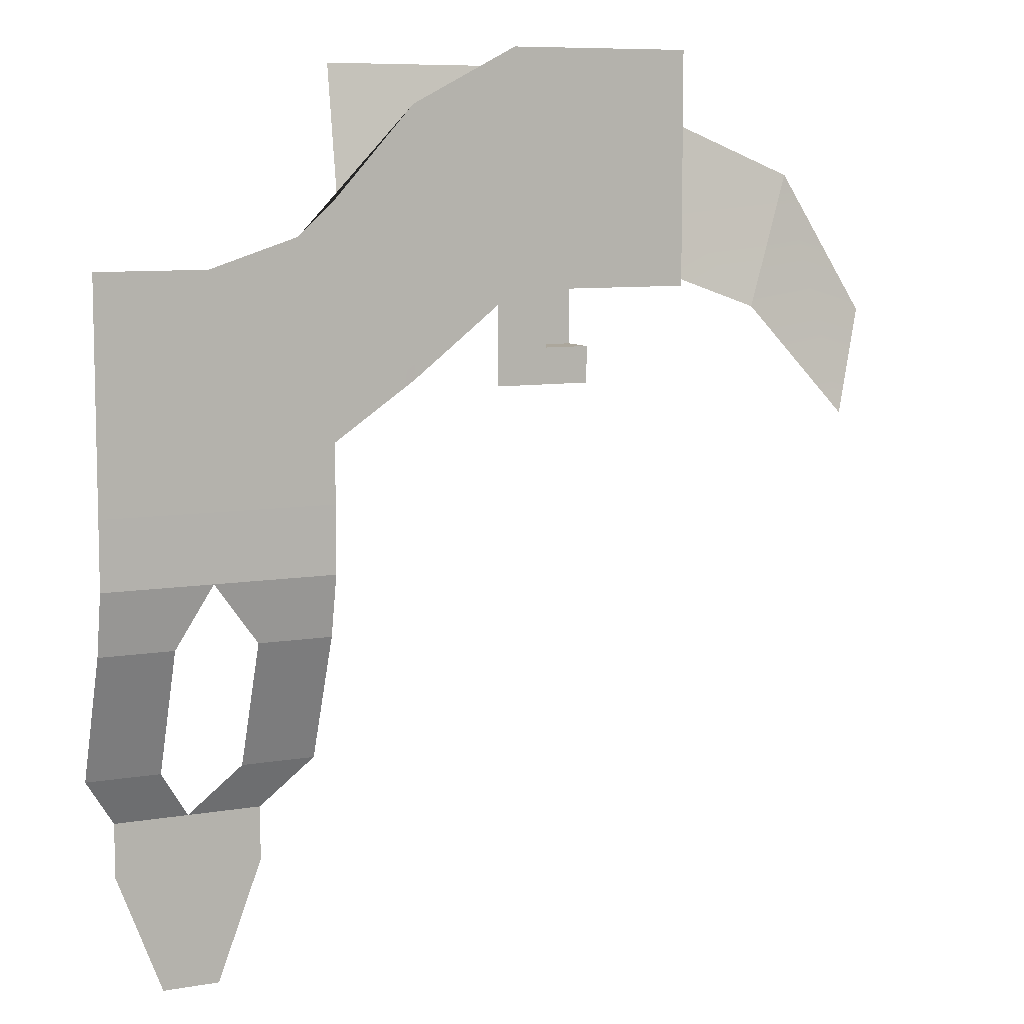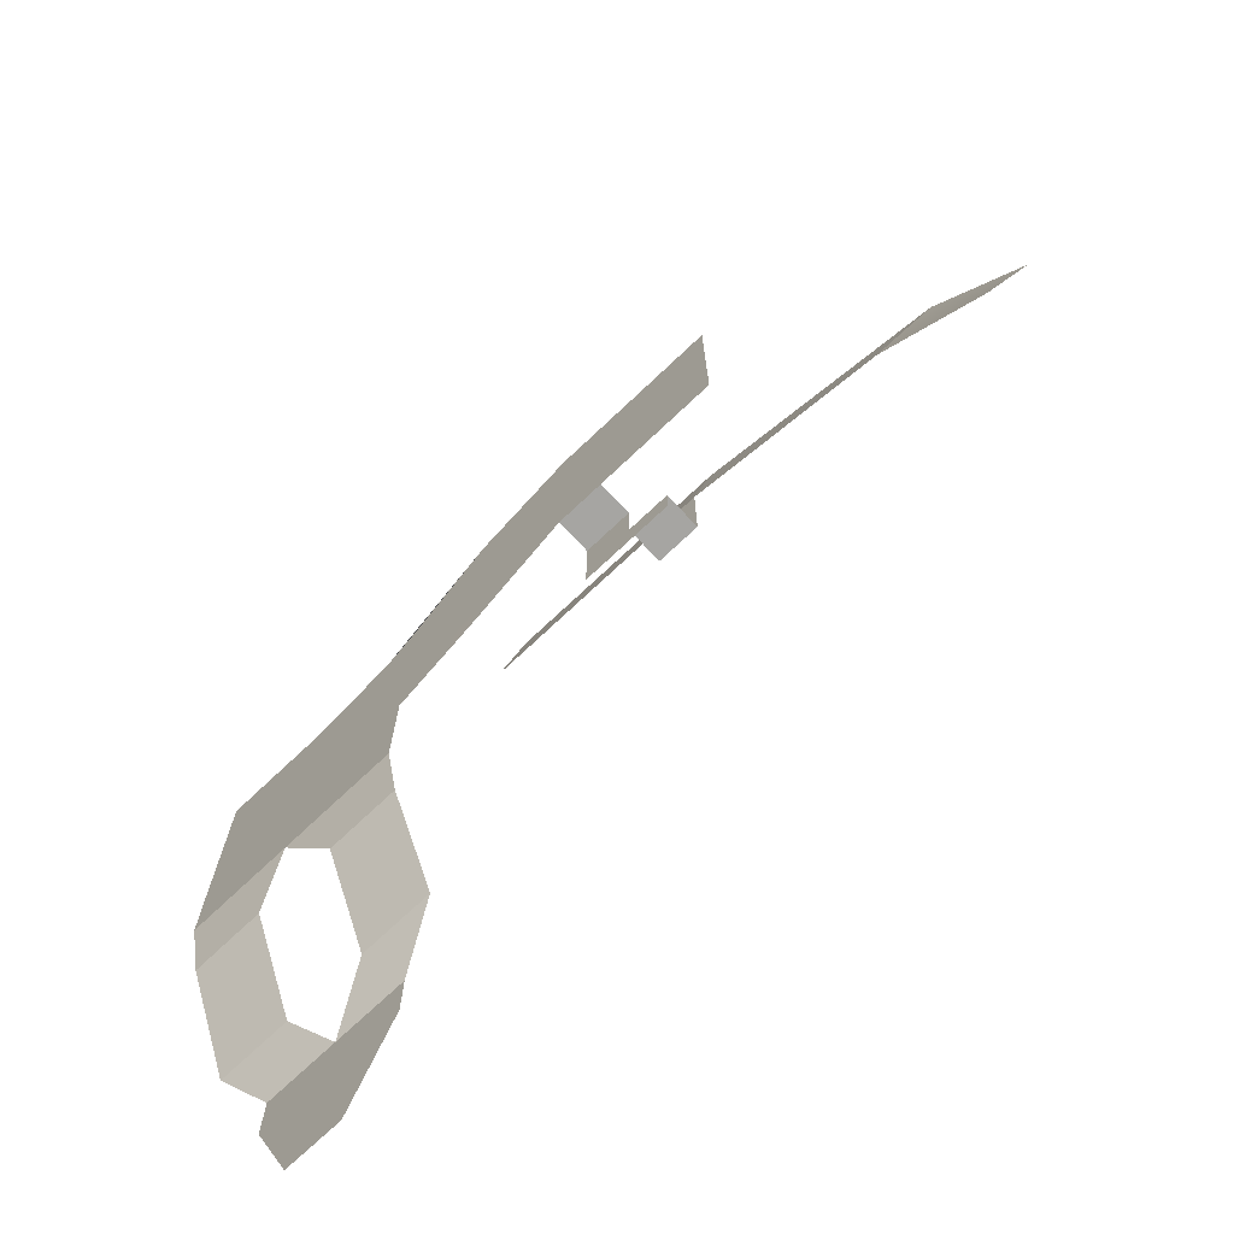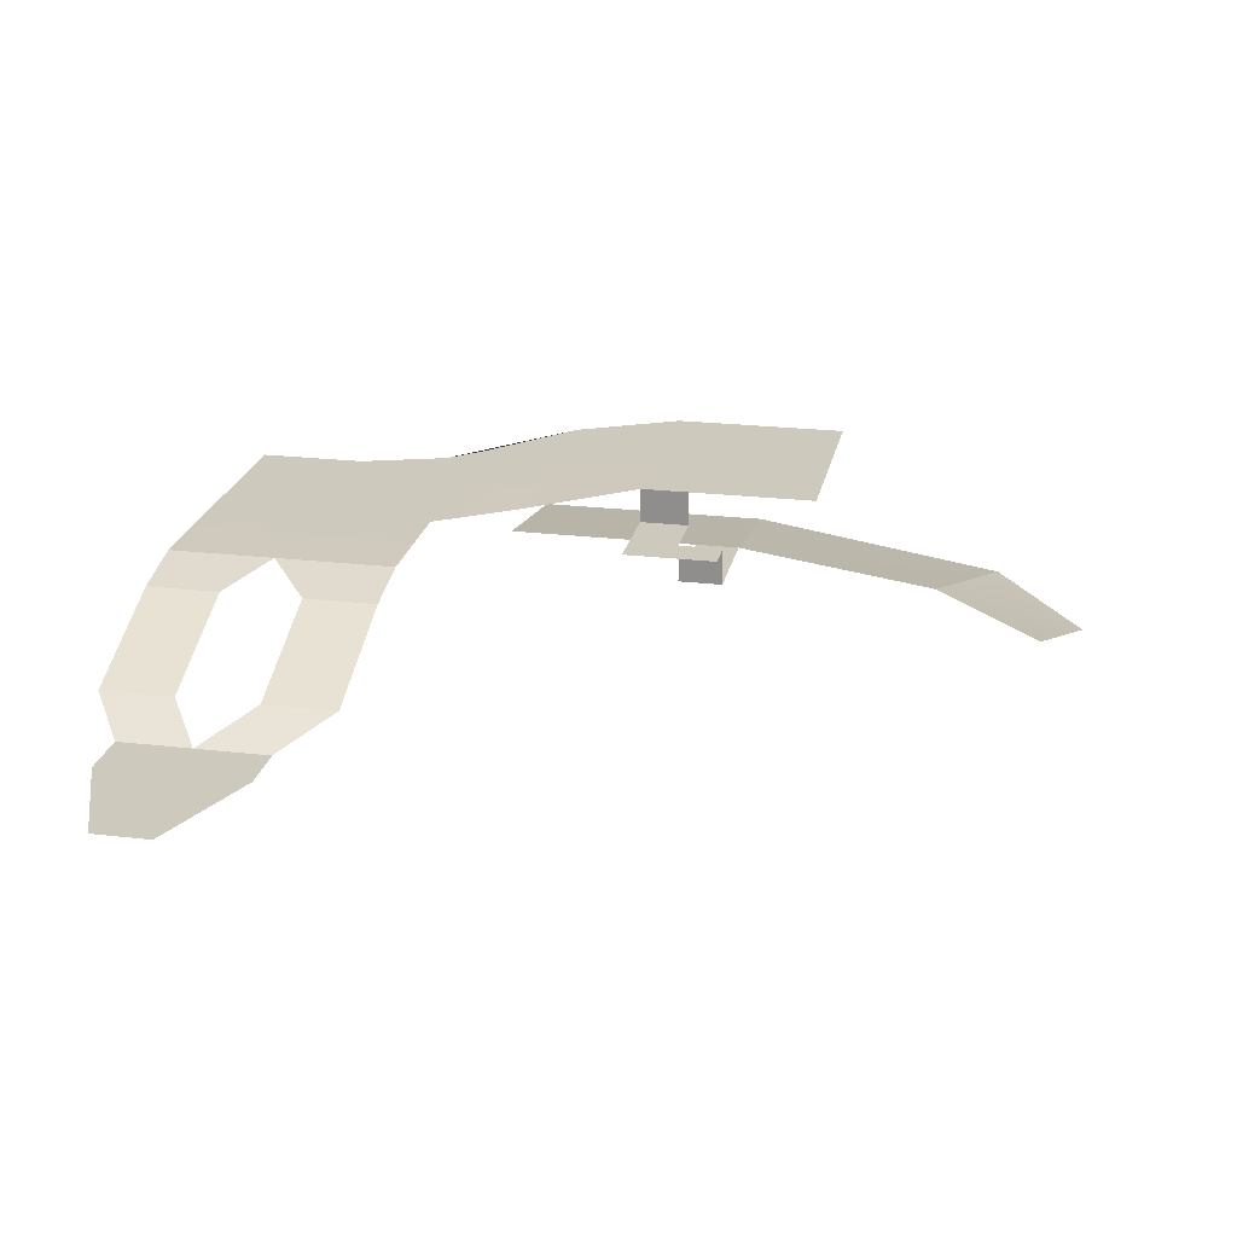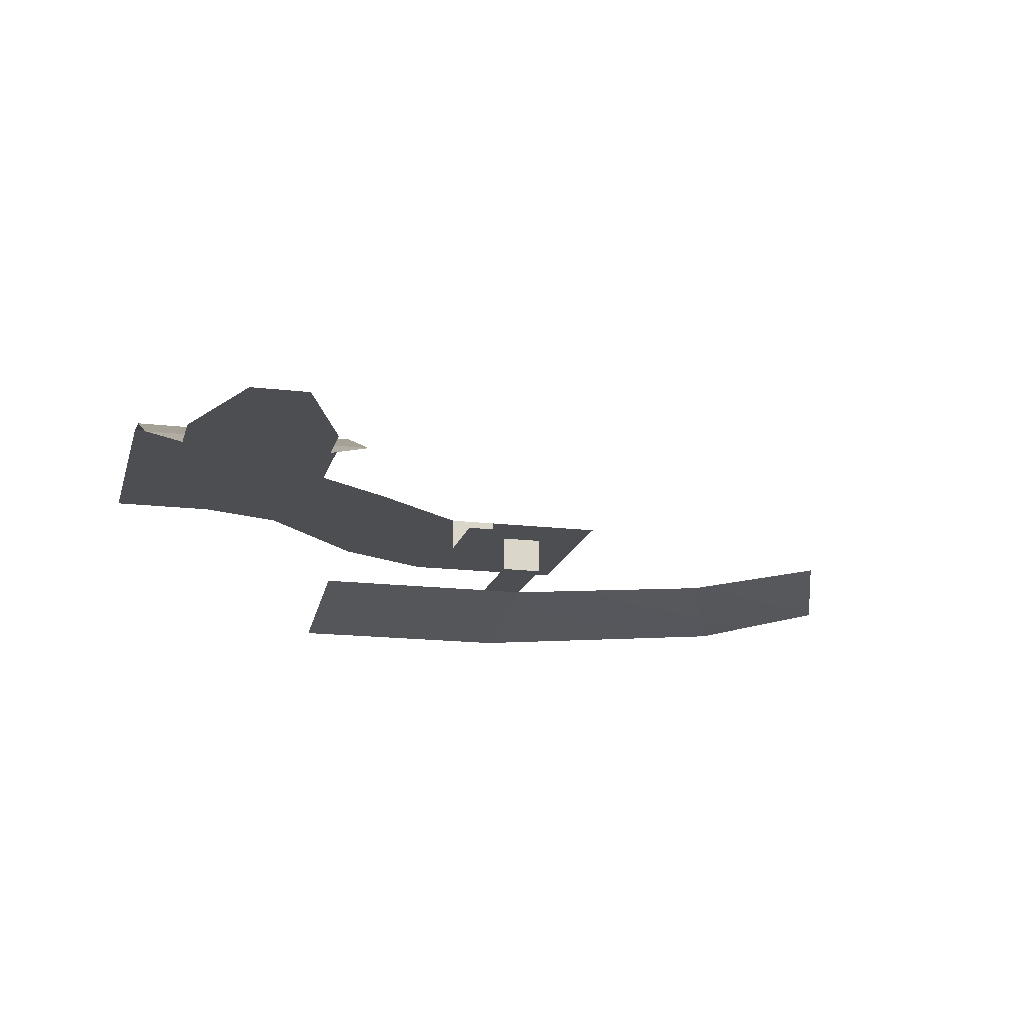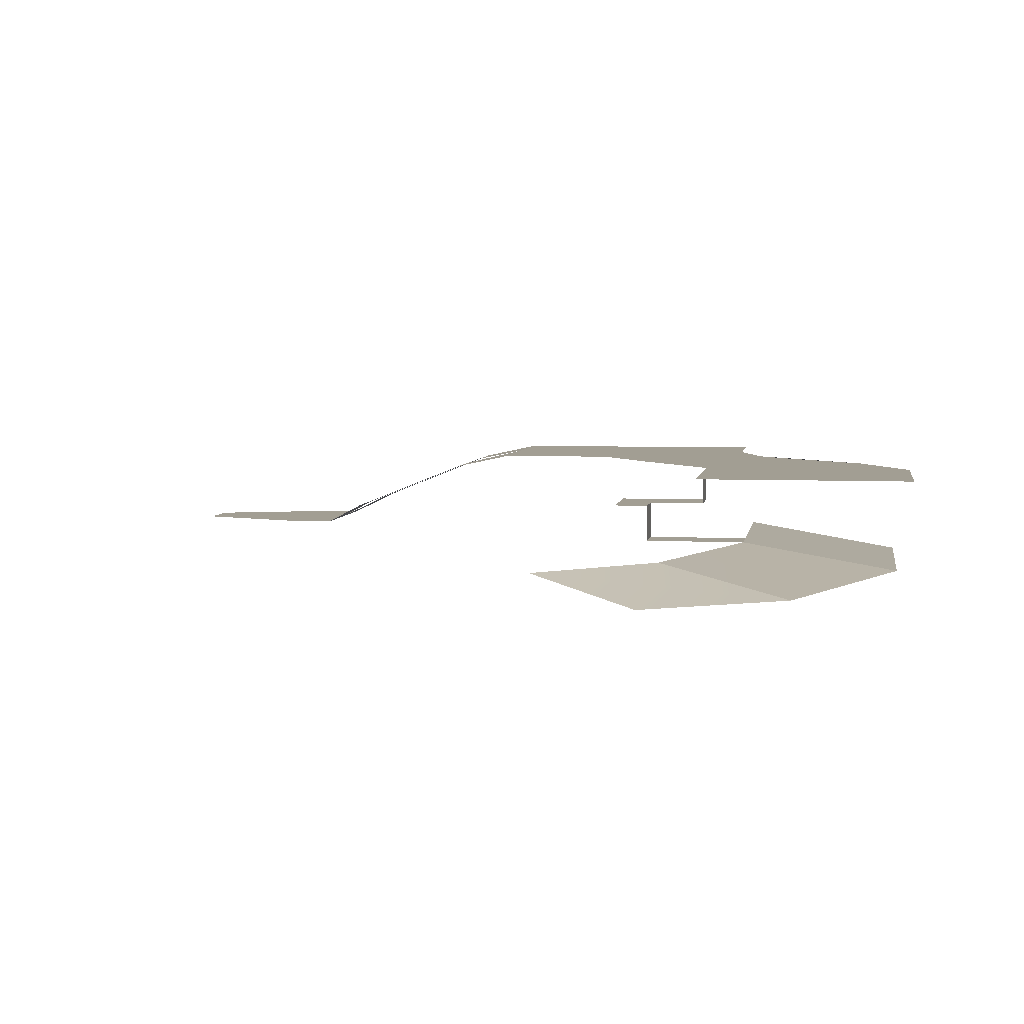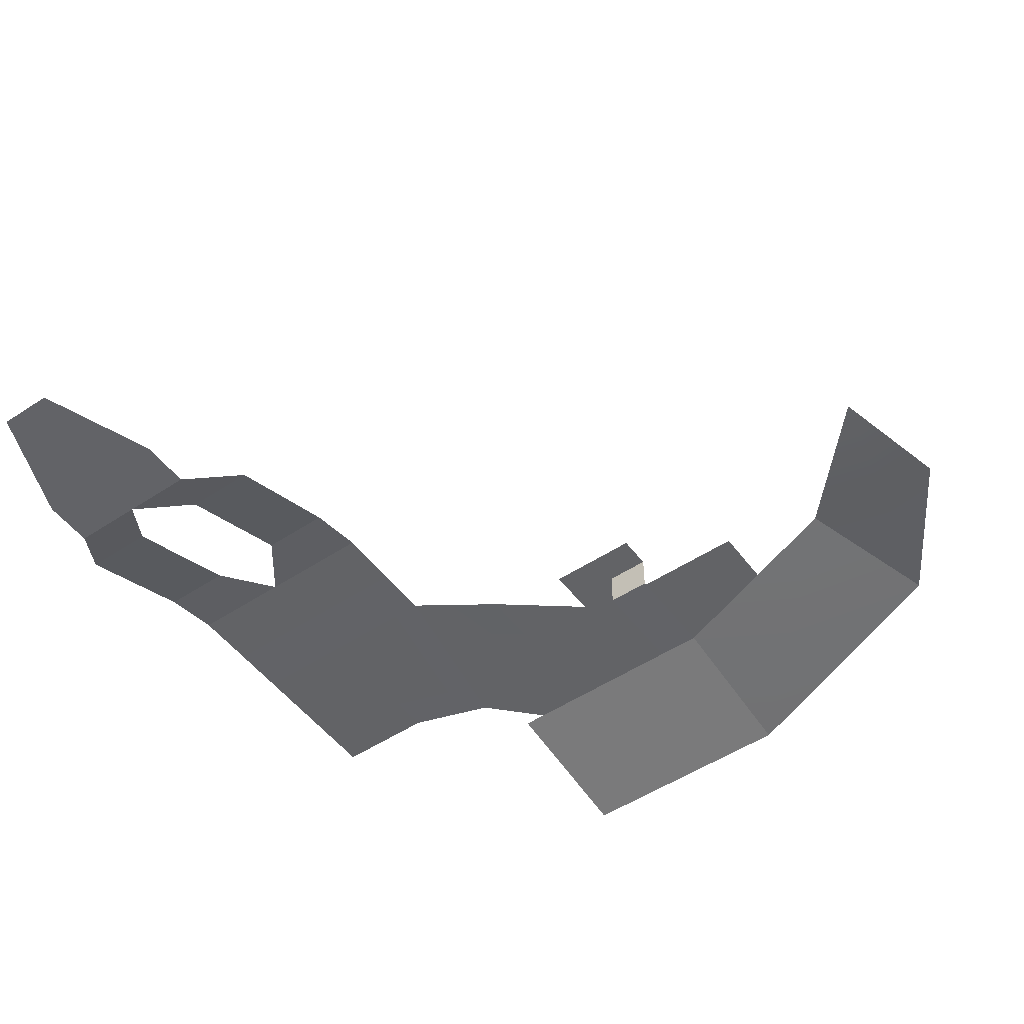
<metadata>
{"format":"obj","ext":"obj","renderer":"f3d","projection":"perspective","resolution":1024,"background":"white","views":[{"elev":8.3,"azim":154.3,"up":"+Z"},{"elev":-73.6,"azim":-136.7,"up":"+Z"},{"elev":22.6,"azim":-168.6,"up":"+Y"},{"elev":-16.7,"azim":166.3,"up":"+Y"},{"elev":5.0,"azim":-81.0,"up":"+Y"},{"elev":-51.0,"azim":-144.2,"up":"+Y"}]}
</metadata>
<code>
o facility
g Plane (1)
v -20.15 0.02005 59.85
v -17.22 0.02005 67.56
v -21.99 0.02005 59.85
v -21.99 0.02005 67.56
v -17.22 0.02005 71.02
v -21.99 0.02005 71.02
v -23.83 0.02005 59.85
v -26.76 0.02005 67.56
v -26.76 0.02005 71.02
v -25.05 1.644 74.27
v -29.82 1.644 74.27
v -15.02 1.644 74.27
v -19.78 1.644 74.27
v -15.02 4.988 82.6
v -19.78 4.988 82.6
v -25.05 4.988 82.6
v -29.82 4.988 82.6
v -15.02 5.86 86.61
v -21.99 5.86 86.61
v -29.82 5.86 86.61
v -15.02 5.876 90.94
v -21.99 5.876 90.94
v -29.82 5.876 90.94
v -15.02 5.879 94.71
v -21.99 5.879 94.71
v -29.82 5.879 94.71
v -15.02 5.89 105.3
v -21.99 5.89 105.3
v -27.61 5.89 107.1
v -35.1 5.877 105.3
v -35.1 5.866 98.32
v -29.82 5.886 109.1
v -35.1 5.873 115
v -41.89 5.861 118.5
v -41.89 5.865 110.6
v -41.89 5.854 103.6
v -45.21 5.862 110.6
v -45.21 5.851 103.6
v -45.21 5.858 118.5
v -45.22 3.491 103.6
v -41.89 3.495 103.6
v -45.22 3.491 99.78
v -41.89 3.495 99.78
v -45.22 3.489 97.43
v -41.89 3.492 97.43
v -48.16 3.49 99.78
v -48.16 3.488 97.43
v -45.22 0.9641 99.78
v -48.16 0.9631 99.78
v -45.22 0.9641 103.4
v -48.16 0.9631 103.4
v -53.75 5.86 110.6
v -53.75 5.848 103.6
v -53.75 5.855 118.5
v -45.22 0.9639 106.7
v -48.16 0.9629 106.7
v -45.22 -0.8974 117.6
v -48.16 -0.8984 117.6
v -32.23 0.971 106.7
v -32.23 -0.8903 117.6
v -65.6 -0.9228 110.6
v -61.98 0.9385 101.8
v -71.64 -0.9194 101.3
v -69.15 0.942 94.32
f 3 4 2 1
f 4 6 5 2
f 7 8 4 3
f 8 9 6 4
f 11 10 6 9
f 13 12 5 6
f 15 14 12 13
f 17 16 10 11
f 19 18 14 15
f 20 19 16 17
f 22 21 18 19
f 23 22 19 20
f 25 24 21 22
f 26 25 22 23
f 28 27 24 25
f 29 28 25 26
f 31 30 29 26
f 33 32 29 30
f 35 34 33 30
f 36 35 30 31
f 38 37 35 36
f 37 39 34 35
f 41 40 38 36
f 43 42 40 41
f 45 44 42 43
f 47 46 42 44
f 49 48 42 46
f 51 50 48 49
f 53 52 37 38
f 52 54 39 37
f 56 55 50 51
f 58 57 55 56
f 60 59 55 57
f 62 61 58 56
f 64 63 61 62

</code>
